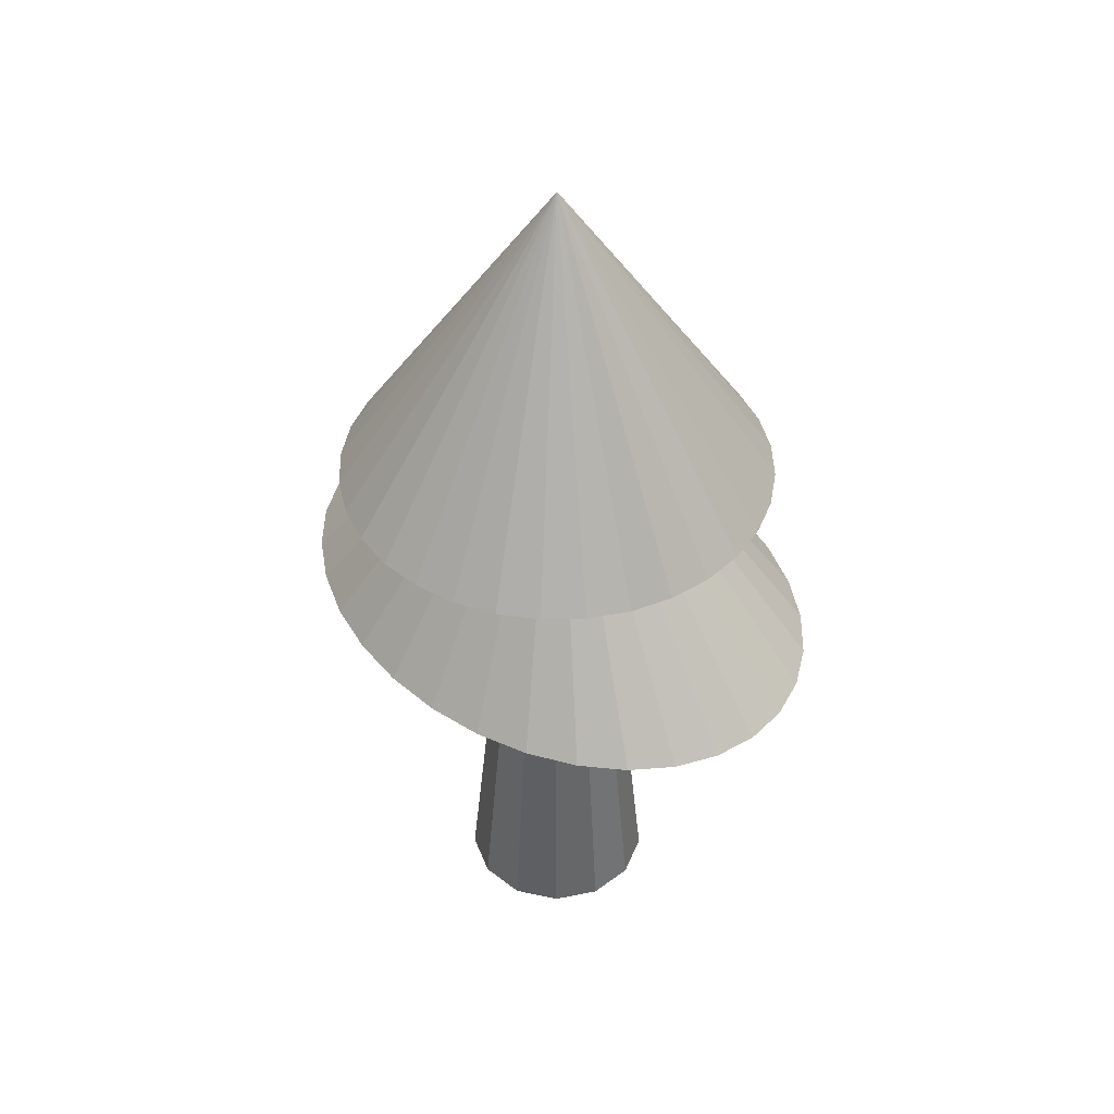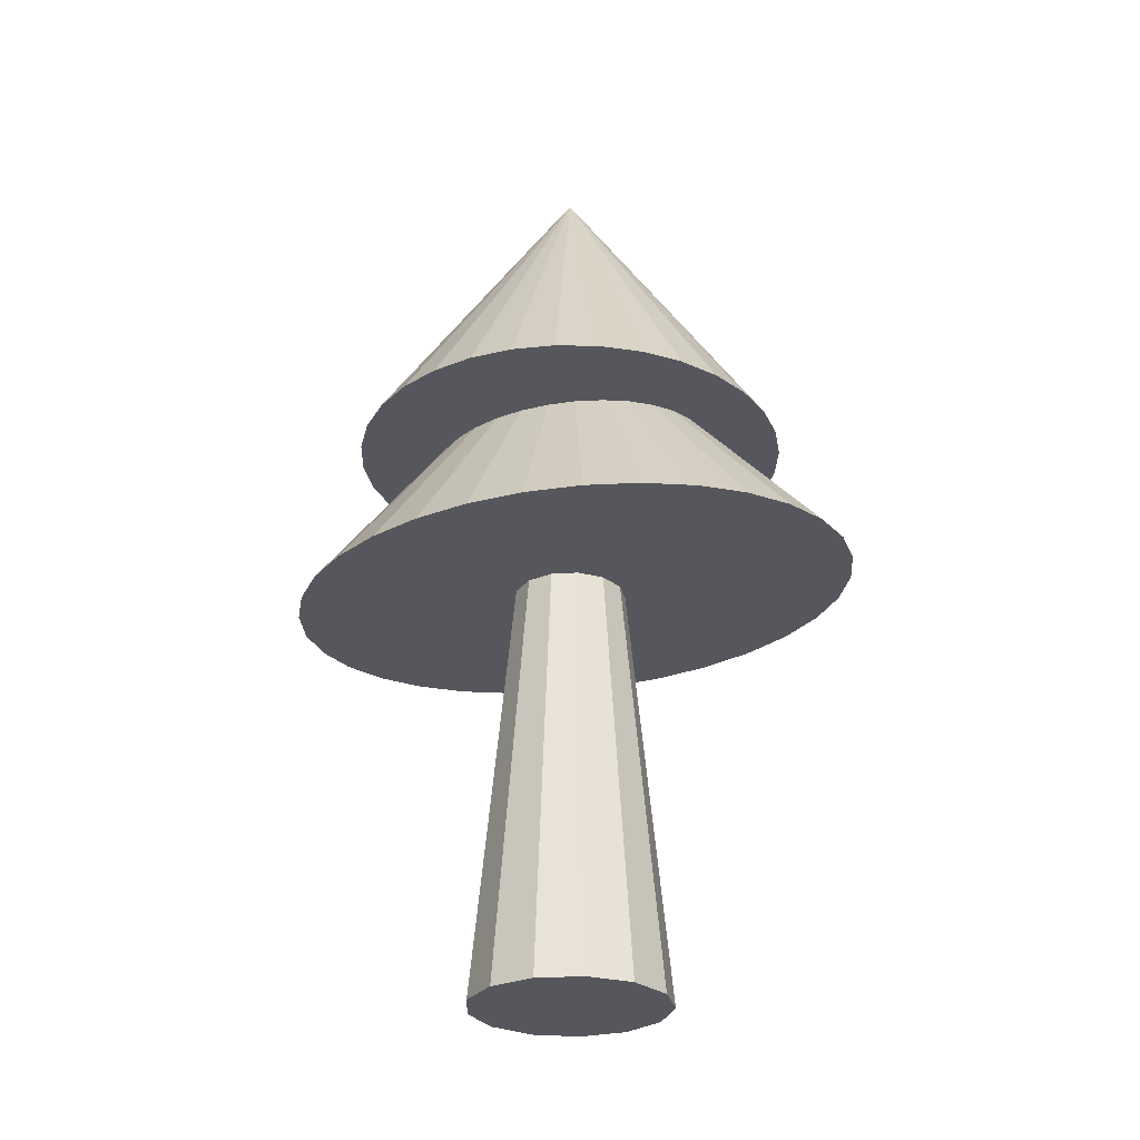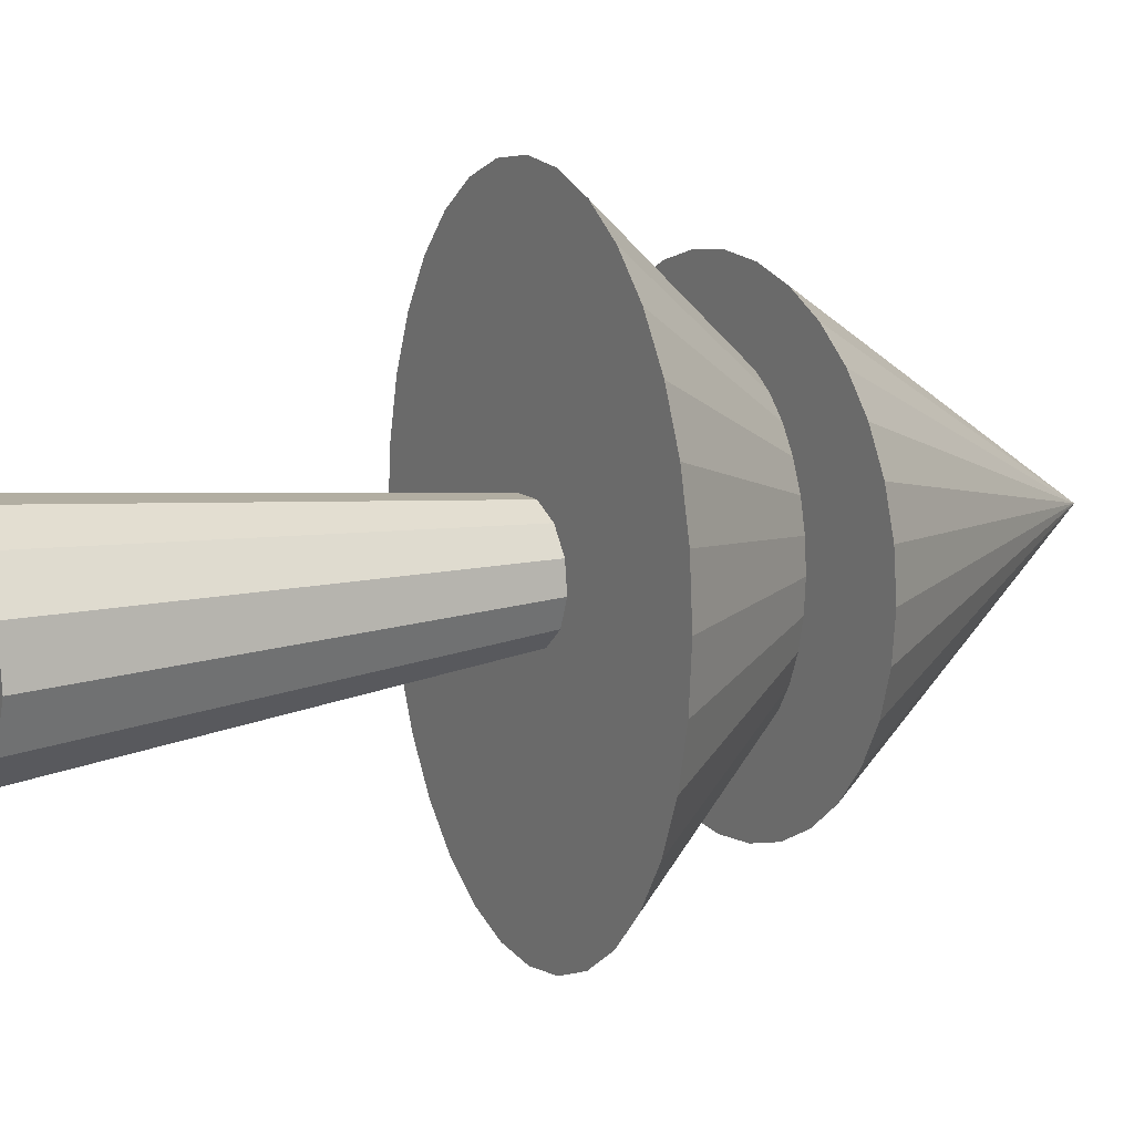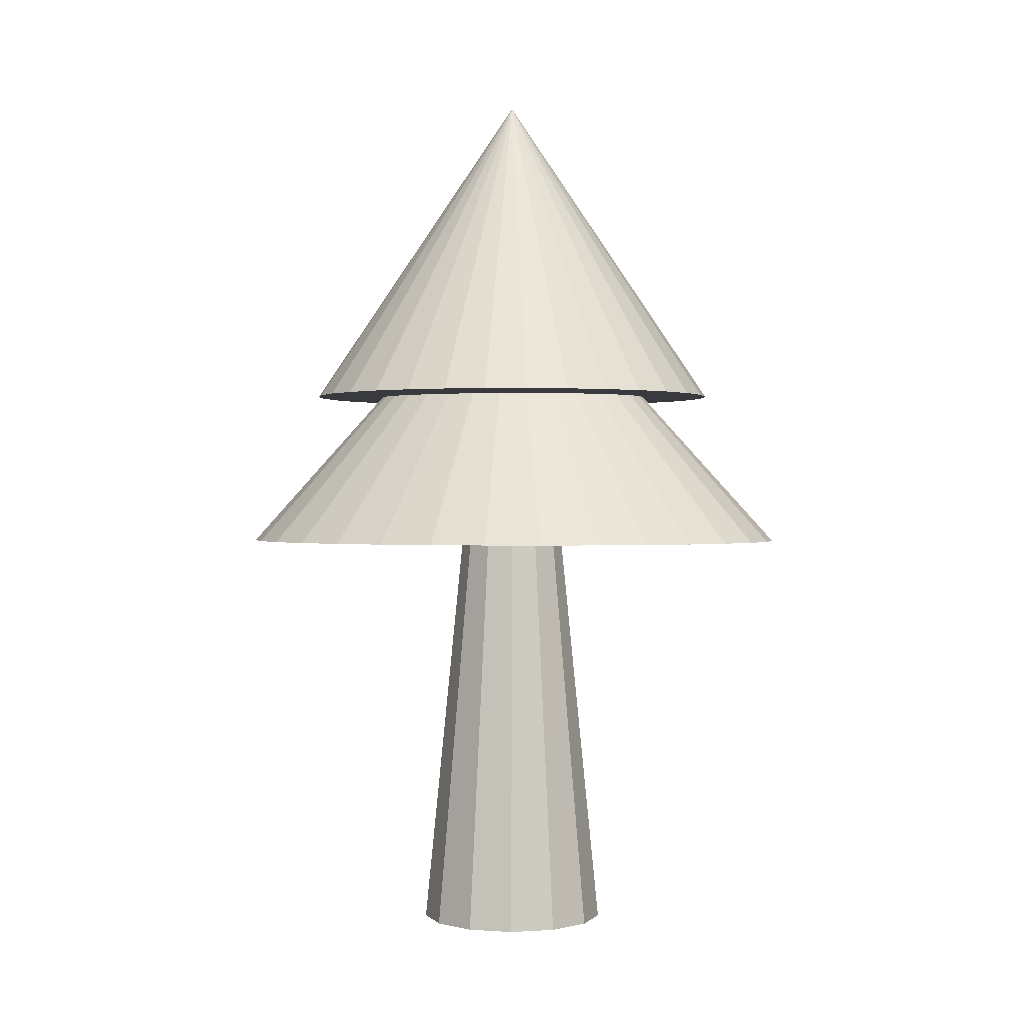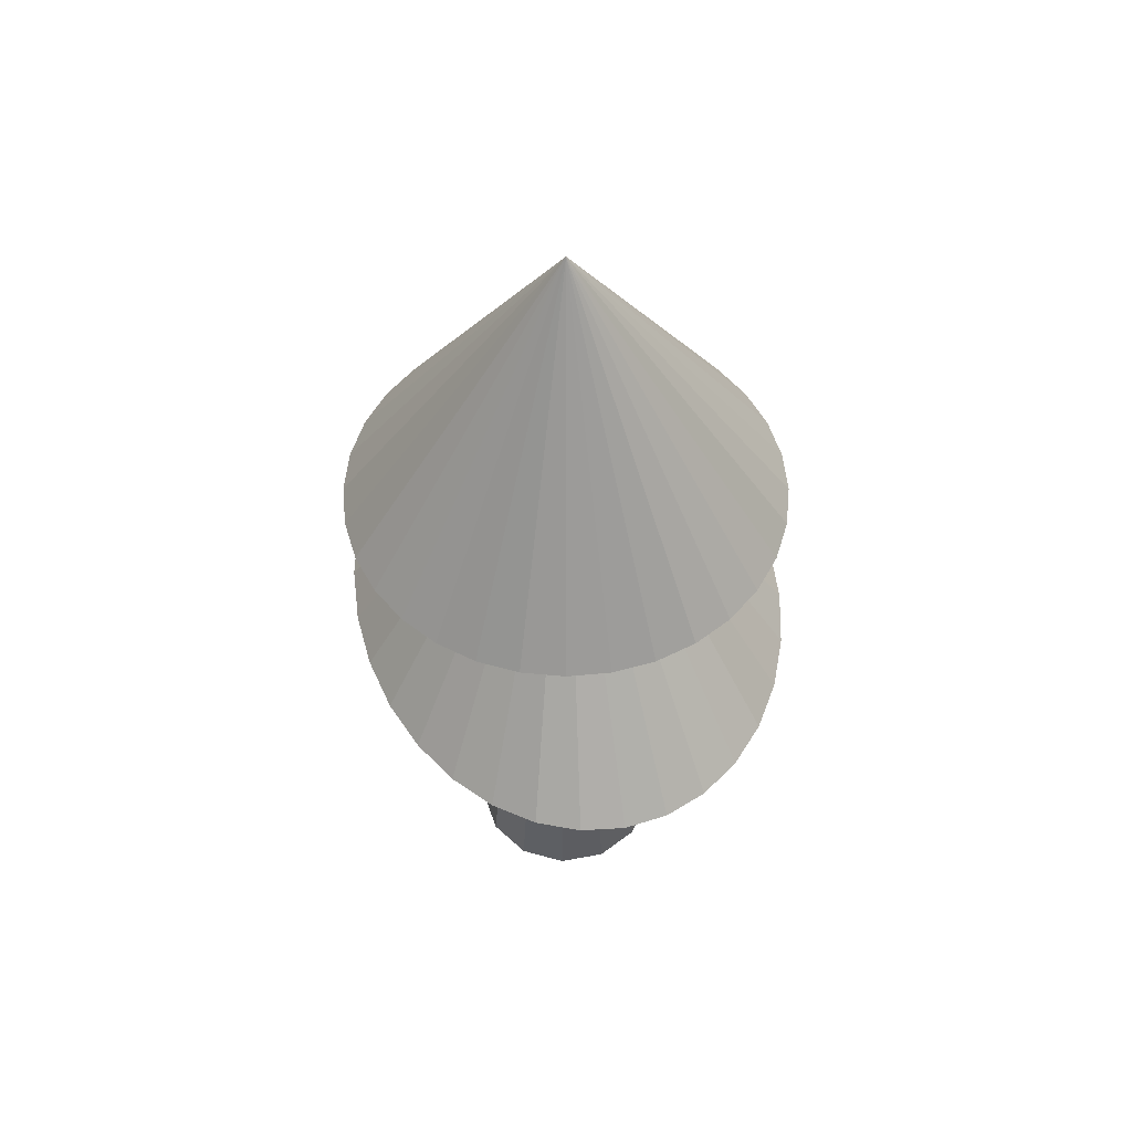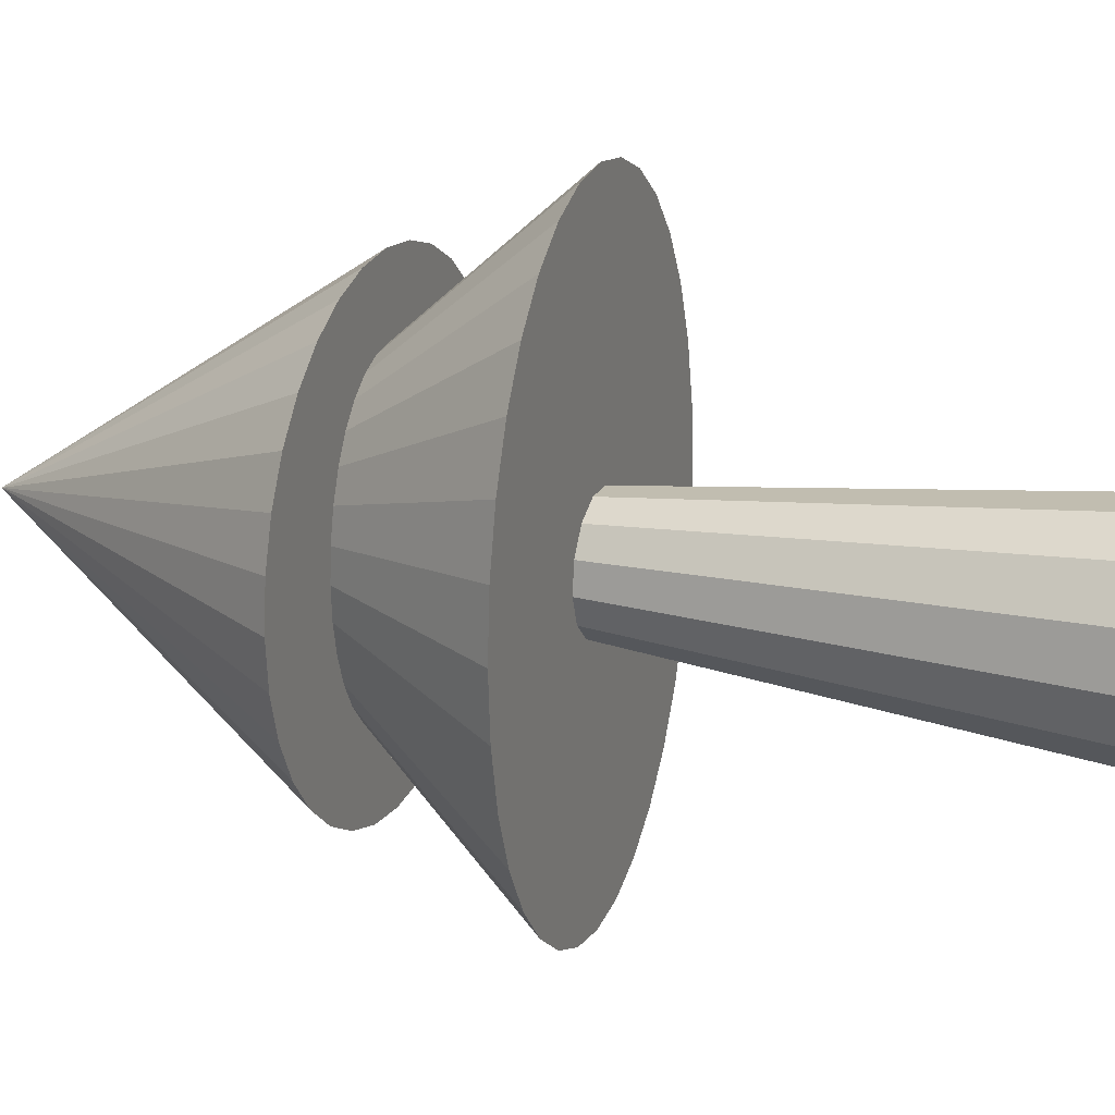
<metadata>
{"format":"obj","ext":"obj","renderer":"f3d","projection":"perspective","resolution":1024,"background":"white","views":[{"elev":44.1,"azim":-41.0,"up":"+Y"},{"elev":-27.5,"azim":116.3,"up":"+Y"},{"elev":12.6,"azim":60.1,"up":"+Z"},{"elev":0.7,"azim":97.3,"up":"+Y"},{"elev":54.4,"azim":-11.2,"up":"+Y"},{"elev":19.8,"azim":-69.7,"up":"+Z"}]}
</metadata>
<code>
o 円錐
v 0 4.178 -1.67
v 0.3258 4.178 -1.638
v 0.6391 4.178 -1.543
v 0.9278 4.178 -1.389
v 1.181 4.178 -1.181
v 1.389 4.178 -0.9278
v 1.543 4.178 -0.6391
v 1.638 4.178 -0.3258
v 1.67 4.178 0
v 1.638 4.178 0.3258
v 1.543 4.178 0.6391
v 1.389 4.178 0.9278
v 1.181 4.178 1.181
v 0.9278 4.178 1.389
v 0.6391 4.178 1.543
v 0.3258 4.178 1.638
v 0 4.178 1.67
v -0.3258 4.178 1.638
v -0.6391 4.178 1.543
v -0.9278 4.178 1.389
v -1.181 4.178 1.181
v -1.389 4.178 0.9278
v -1.543 4.178 0.6391
v -1.638 4.178 0.3258
v -1.67 4.178 0
v -1.638 4.178 -0.3258
v -1.543 4.178 -0.6391
v -1.389 4.178 -0.9278
v -1.181 4.178 -1.181
v -0.9278 4.178 -1.389
v -0.6391 4.178 -1.543
v -0.3258 4.178 -1.638
v 0 6.678 0
f 1 33 2
f 2 33 3
f 3 33 4
f 4 33 5
f 5 33 6
f 6 33 7
f 7 33 8
f 8 33 9
f 9 33 10
f 10 33 11
f 11 33 12
f 12 33 13
f 13 33 14
f 14 33 15
f 15 33 16
f 16 33 17
f 17 33 18
f 18 33 19
f 19 33 20
f 20 33 21
f 21 33 22
f 22 33 23
f 23 33 24
f 24 33 25
f 25 33 26
f 26 33 27
f 27 33 28
f 28 33 29
f 29 33 30
f 30 33 31
f 16 24 32
f 31 33 32
f 32 33 1
f 32 1 2
f 2 3 4
f 4 5 6
f 6 7 8
f 8 9 10
f 10 11 12
f 12 13 14
f 14 15 16
f 16 17 18
f 18 19 20
f 20 21 22
f 22 23 24
f 24 25 26
f 26 27 28
f 28 29 30
f 30 31 32
f 32 2 8
f 2 4 8
f 4 6 8
f 8 10 16
f 10 12 16
f 12 14 16
f 16 18 24
f 18 20 24
f 20 22 24
f 24 26 32
f 26 28 32
f 28 30 32
f 32 8 16
o 円錐.001
v 0 2.941 -2.243
v 0.3258 2.941 -2.2
v 0.6391 2.941 -2.073
v 0.9278 2.941 -1.865
v 1.181 2.941 -1.586
v 1.389 2.941 -1.246
v 1.543 2.941 -0.8585
v 1.638 2.941 -0.4376
v 1.67 2.941 0
v 1.638 2.941 0.4376
v 1.543 2.941 0.8585
v 1.389 2.941 1.246
v 1.181 2.941 1.586
v 0.9278 2.941 1.865
v 0.6391 2.941 2.073
v 0.3258 2.941 2.2
v 0 2.941 2.243
v -0.3258 2.941 2.2
v -0.6391 2.941 2.073
v -0.9278 2.941 1.865
v -1.181 2.941 1.586
v -1.389 2.941 1.246
v -1.543 2.941 0.8585
v -1.638 2.941 0.4376
v -1.67 2.941 0
v -1.638 2.941 -0.4376
v -1.543 2.941 -0.8585
v -1.389 2.941 -1.246
v -1.181 2.941 -1.586
v -0.9278 2.941 -1.865
v -0.6391 2.941 -2.073
v -0.3258 2.941 -2.2
v 0 5.44 0
f 34 66 35
f 35 66 36
f 36 66 37
f 37 66 38
f 38 66 39
f 39 66 40
f 40 66 41
f 41 66 42
f 42 66 43
f 43 66 44
f 44 66 45
f 45 66 46
f 46 66 47
f 47 66 48
f 48 66 49
f 49 66 50
f 50 66 51
f 51 66 52
f 52 66 53
f 53 66 54
f 54 66 55
f 55 66 56
f 56 66 57
f 57 66 58
f 58 66 59
f 59 66 60
f 60 66 61
f 61 66 62
f 62 66 63
f 63 66 64
f 49 57 65
f 64 66 65
f 65 66 34
f 65 34 35
f 35 36 37
f 37 38 39
f 39 40 41
f 41 42 43
f 43 44 45
f 45 46 47
f 47 48 49
f 49 50 51
f 51 52 53
f 53 54 55
f 55 56 57
f 57 58 59
f 59 60 61
f 61 62 63
f 63 64 65
f 65 35 41
f 35 37 41
f 37 39 41
f 41 43 49
f 43 45 49
f 45 47 49
f 49 51 57
f 51 53 57
f 53 55 57
f 57 59 65
f 59 61 65
f 61 63 65
f 65 41 49
o 円柱
v -0 -0.3095 -0.7508
v -0 3.359 -0.3876
v 0.3489 -0.3095 -0.6648
v 0.1801 3.359 -0.3432
v 0.6179 -0.3095 -0.4265
v 0.319 3.359 -0.2202
v 0.7453 -0.3095 -0.0905
v 0.3847 3.359 -0.04671
v 0.702 -0.3095 0.2662
v 0.3624 3.359 0.1374
v 0.4979 -0.3095 0.562
v 0.257 3.359 0.2901
v 0.1797 -0.3095 0.729
v 0.09275 3.359 0.3763
v -0.1797 -0.3095 0.729
v -0.09275 3.359 0.3763
v -0.4979 -0.3095 0.562
v -0.257 3.359 0.2901
v -0.702 -0.3095 0.2662
v -0.3624 3.359 0.1374
v -0.7453 -0.3095 -0.0905
v -0.3847 3.359 -0.04671
v -0.6179 -0.3095 -0.4265
v -0.319 3.359 -0.2202
v -0.3489 -0.3095 -0.6648
v -0.1801 3.359 -0.3432
f 68 69 67
f 70 71 69
f 71 74 73
f 73 76 75
f 76 77 75
f 78 79 77
f 79 82 81
f 81 84 83
f 84 85 83
f 86 87 85
f 88 89 87
f 68 86 78
f 90 91 89
f 92 67 91
f 89 69 77
f 68 70 69
f 70 72 71
f 71 72 74
f 73 74 76
f 76 78 77
f 78 80 79
f 79 80 82
f 81 82 84
f 84 86 85
f 86 88 87
f 88 90 89
f 72 70 68
f 68 92 90
f 90 88 86
f 86 84 82
f 82 80 78
f 78 76 74
f 74 72 78
f 72 68 78
f 68 90 86
f 86 82 78
f 90 92 91
f 92 68 67
f 91 67 69
f 69 71 77
f 71 73 77
f 73 75 77
f 77 79 81
f 81 83 85
f 85 87 89
f 89 91 69
f 77 81 85
f 85 89 77

</code>
